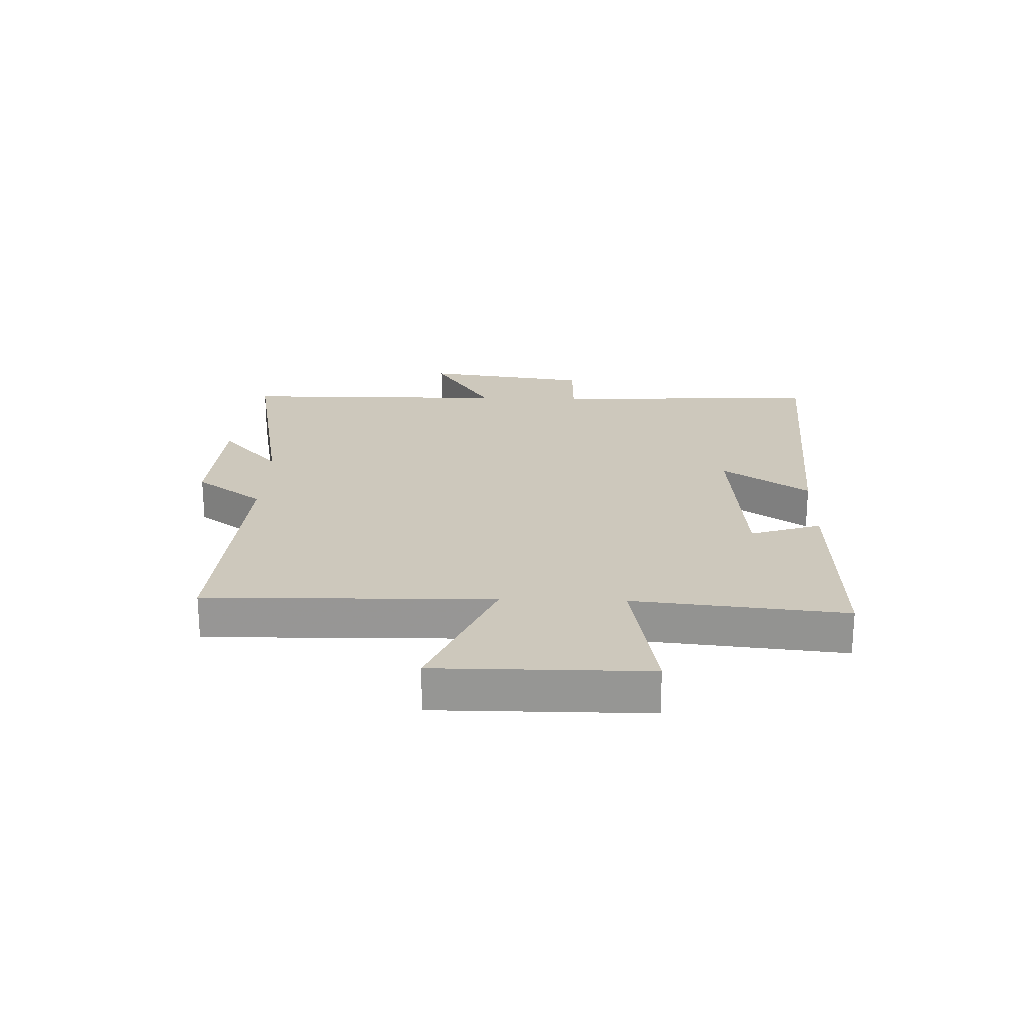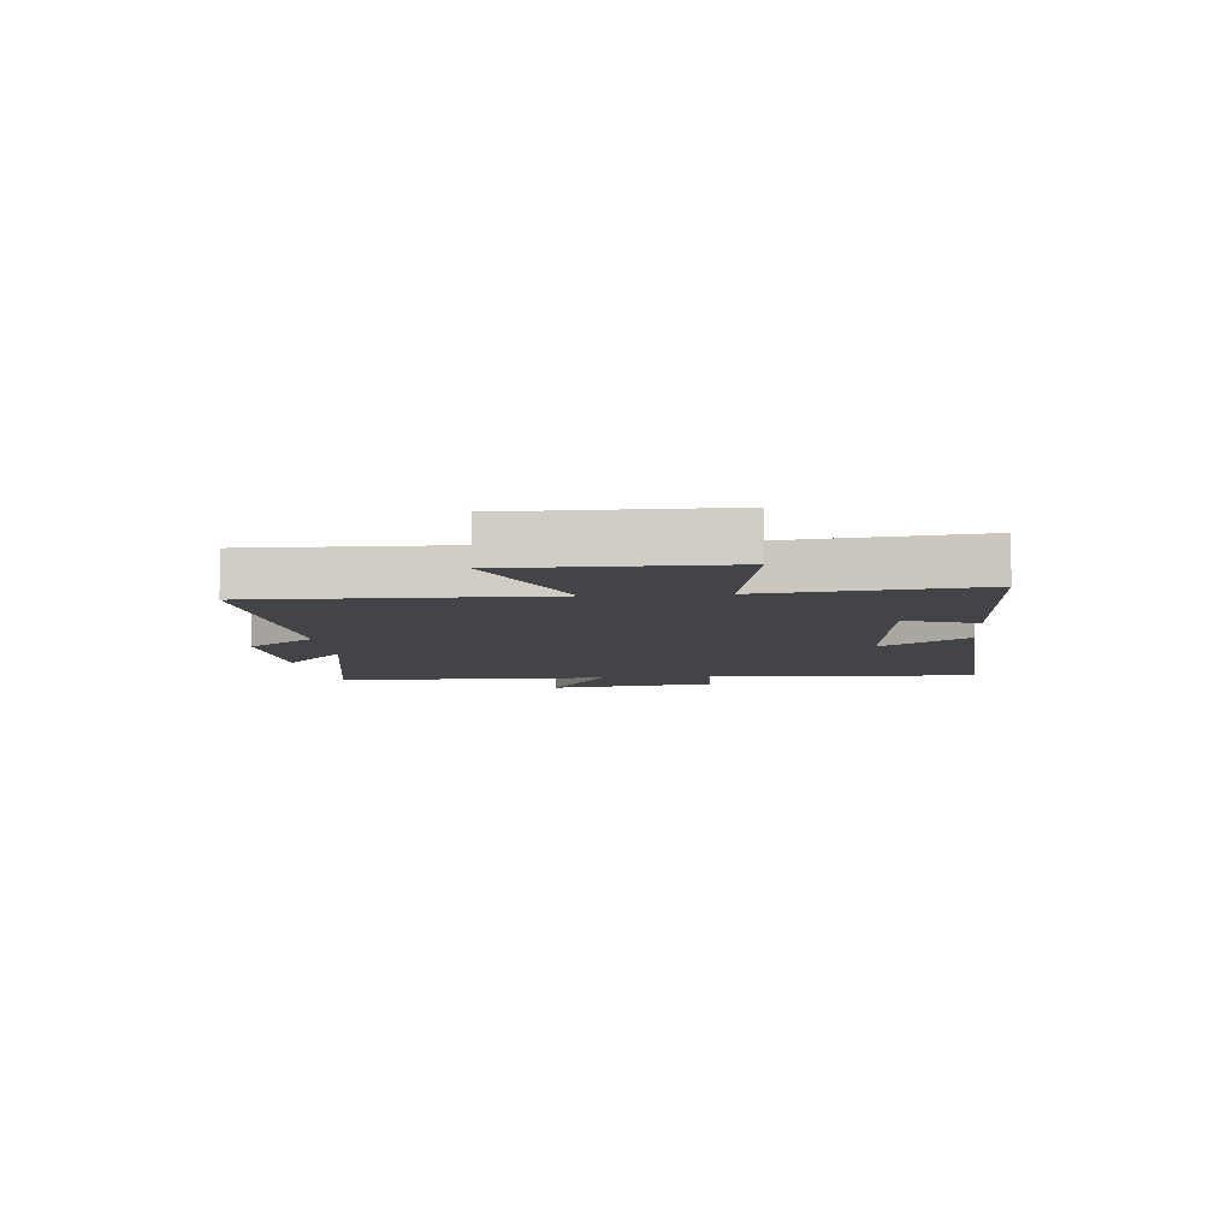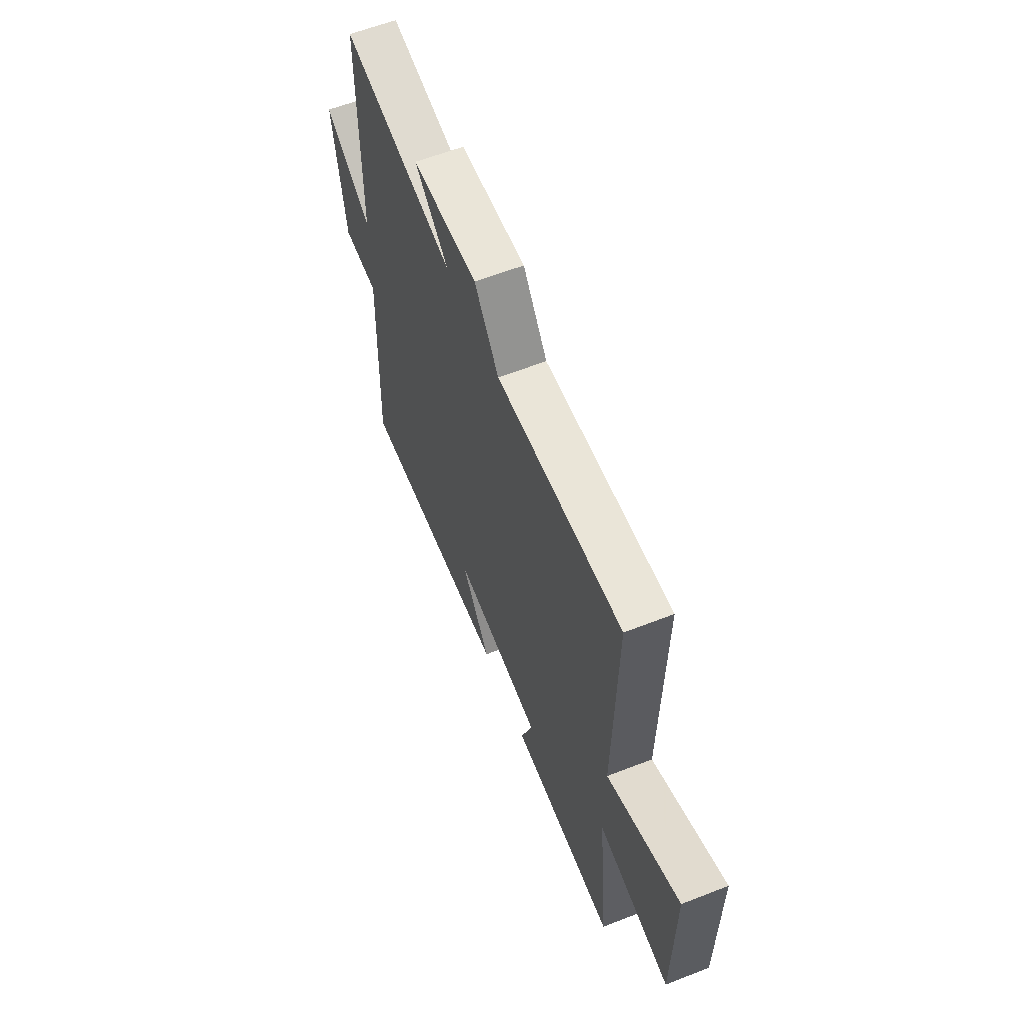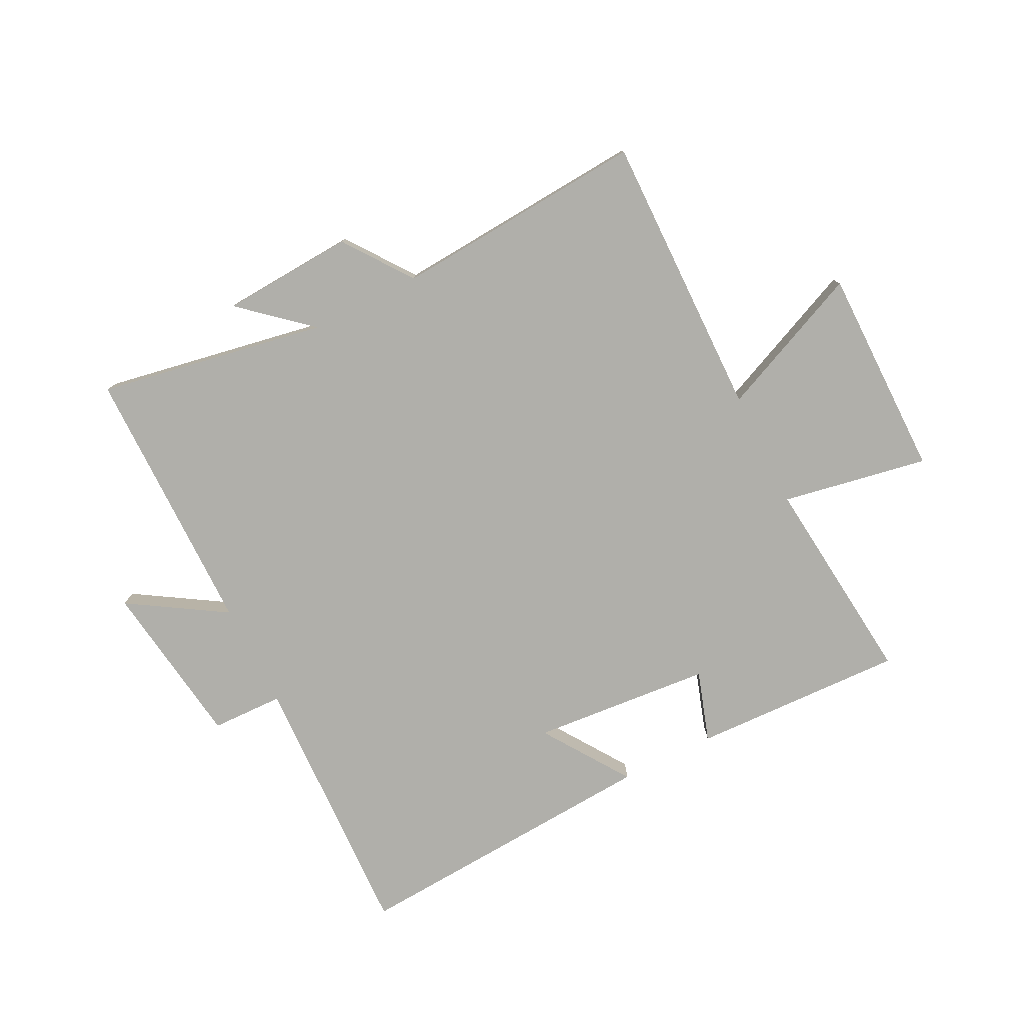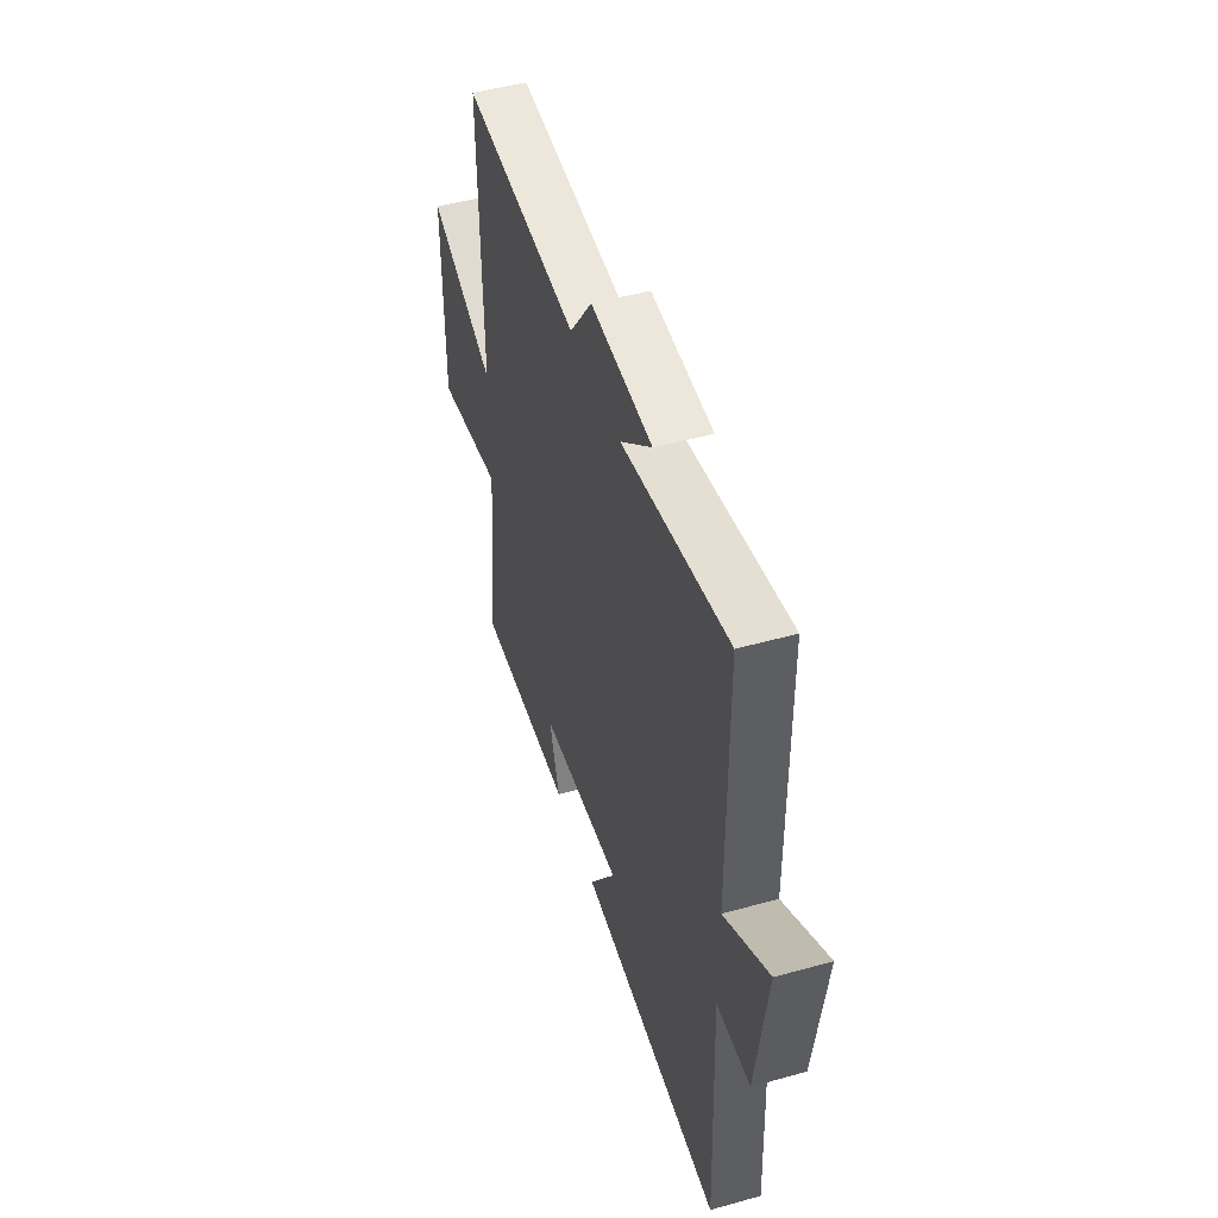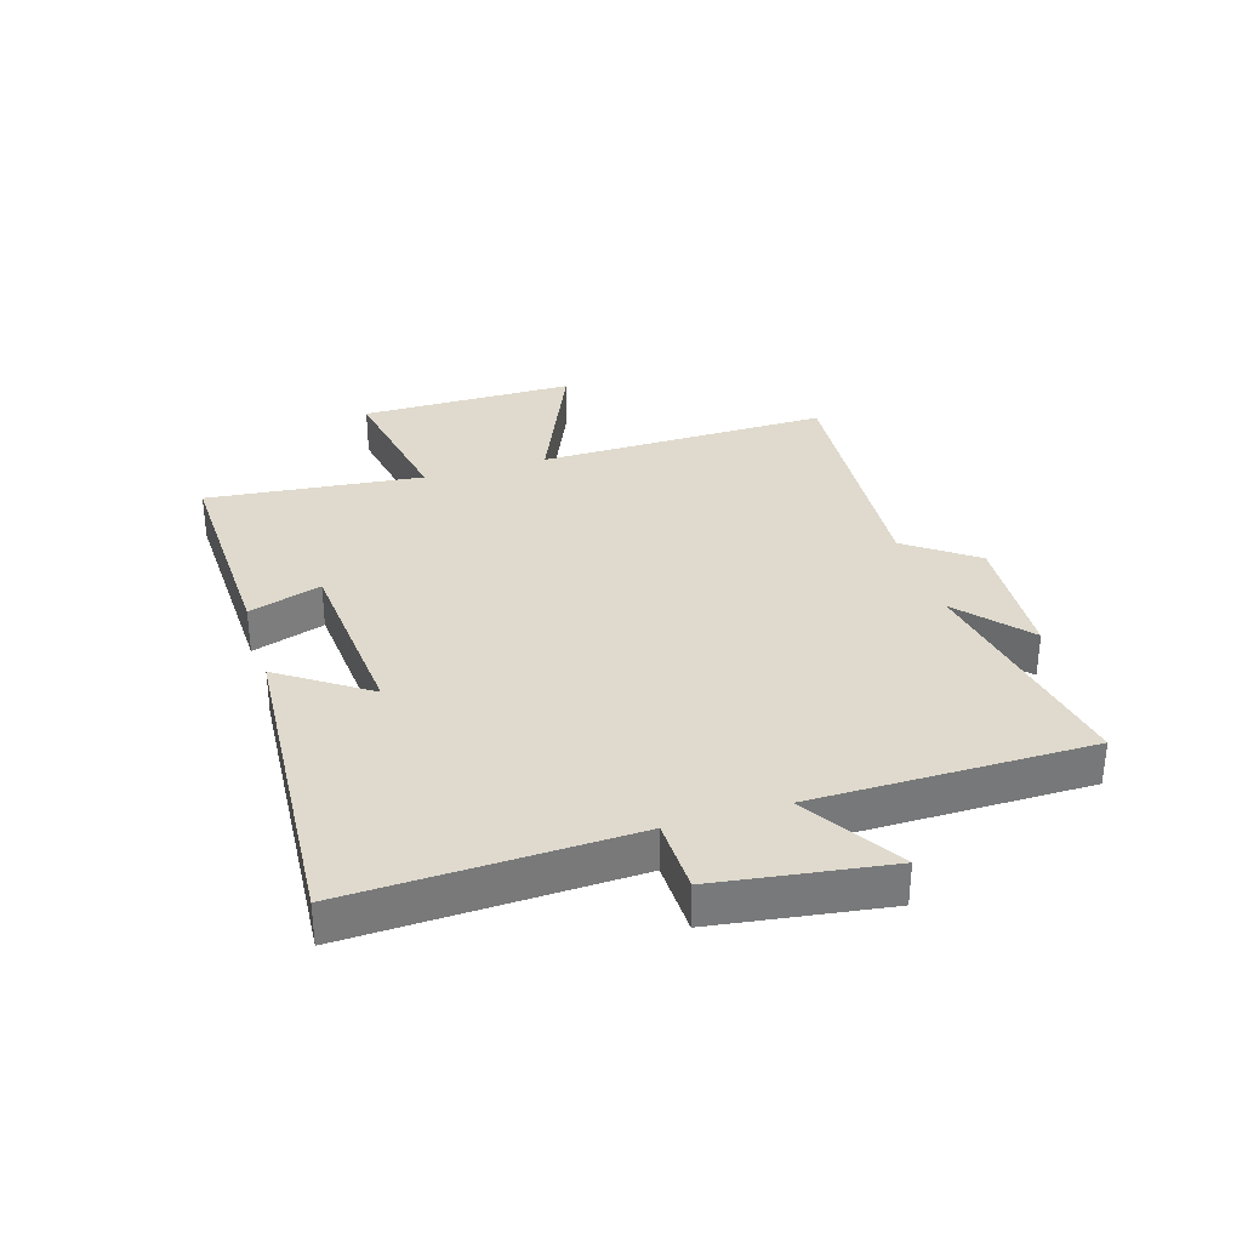
<metadata>
{"format":"obj","ext":"obj","renderer":"f3d","projection":"perspective","resolution":1024,"background":"white","views":[{"elev":22.1,"azim":91.6,"up":"+Y"},{"elev":-7.7,"azim":95.0,"up":"+Y"},{"elev":61.0,"azim":68.3,"up":"+Z"},{"elev":-78.0,"azim":26.7,"up":"+Y"},{"elev":48.3,"azim":-107.3,"up":"+Z"},{"elev":32.7,"azim":-107.0,"up":"+Y"}]}
</metadata>
<code>
v 0.537 0.07 -0.513
v 0.177 0.07 -0.5
v 0.216 0.07 -0.38
v -0.088 0.07 -0.354
v 0.011 0.07 -0.5
v -0.517 0.07 -0.534
v -0.5 0.07 -0.073
v -0.622 0.07 -0.07
v -0.662 0.07 0.212
v -0.5 0.07 0.111
v -0.498 0.07 0.57
v -0.112 0.07 0.5
v -0.227 0.07 0.6
v -0.003 0.07 0.614
v 0.08 0.07 0.5
v 0.507 0.07 0.531
v 0.5 0.07 0.048
v 0.747 0.07 0.155
v 0.747 0.07 -0.201
v 0.5 0.07 -0.156
v 0.537 0 -0.513
v 0.177 0 -0.5
v 0.216 0 -0.38
v -0.088 0 -0.354
v 0.011 0 -0.5
v -0.517 0 -0.534
v -0.5 0 -0.073
v -0.622 0 -0.07
v -0.662 0 0.212
v -0.5 0 0.111
v -0.498 0 0.57
v -0.112 0 0.5
v -0.227 0 0.6
v -0.003 0 0.614
v 0.08 0 0.5
v 0.507 0 0.531
v 0.5 0 0.048
v 0.747 0 0.155
v 0.747 0 -0.201
v 0.5 0 -0.156
f 17 18 19 20
f 15 16 17
f 15 17 20
f 12 13 14 15
f 12 15 20 1
f 10 11 12 1
f 7 8 9 10
f 4 5 6 7
f 3 4 7 10
f 1 2 3
f 1 3 10
f 40 39 38 37
f 37 36 35
f 40 37 35
f 35 34 33 32
f 21 40 35 32
f 21 32 31 30
f 30 29 28 27
f 27 26 25 24
f 30 27 24 23
f 23 22 21
f 30 23 21
f 1 21 22 2
f 2 22 23 3
f 3 23 24 4
f 4 24 25 5
f 5 25 26 6
f 6 26 27 7
f 7 27 28 8
f 8 28 29 9
f 9 29 30 10
f 10 30 31 11
f 11 31 32 12
f 12 32 33 13
f 13 33 34 14
f 14 34 35 15
f 15 35 36 16
f 16 36 37 17
f 17 37 38 18
f 18 38 39 19
f 19 39 40 20
f 20 40 21 1

</code>
